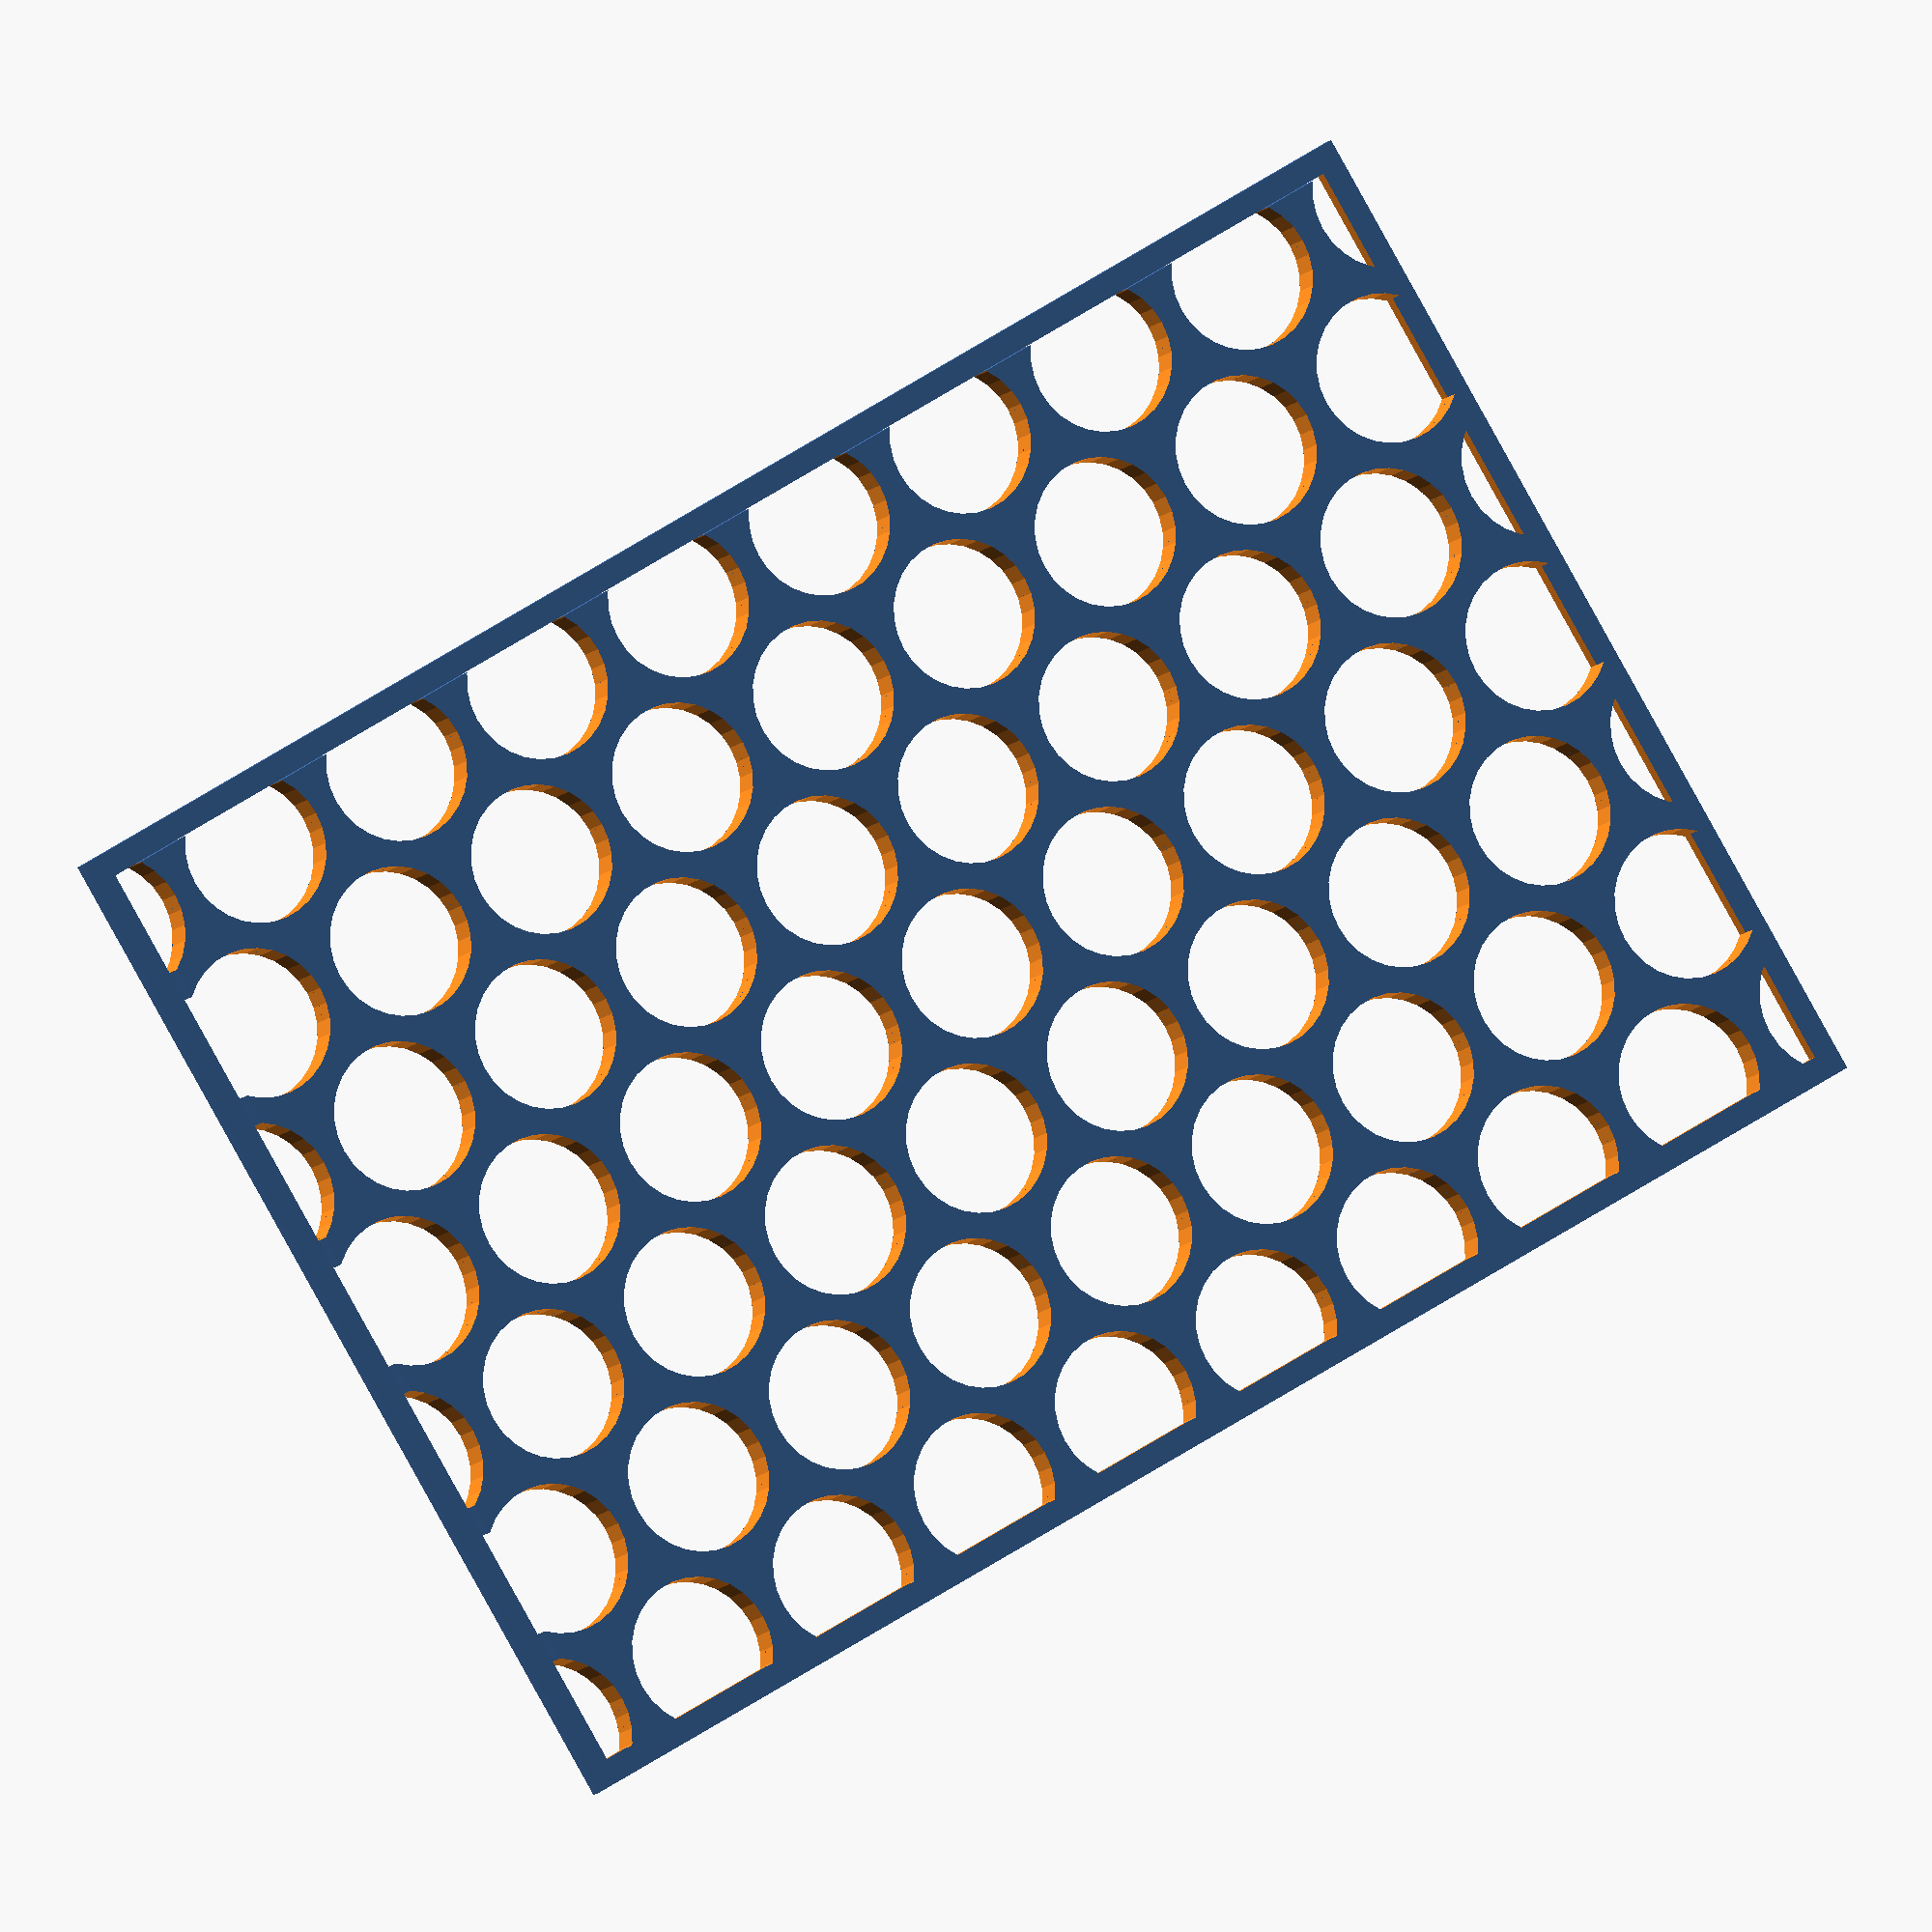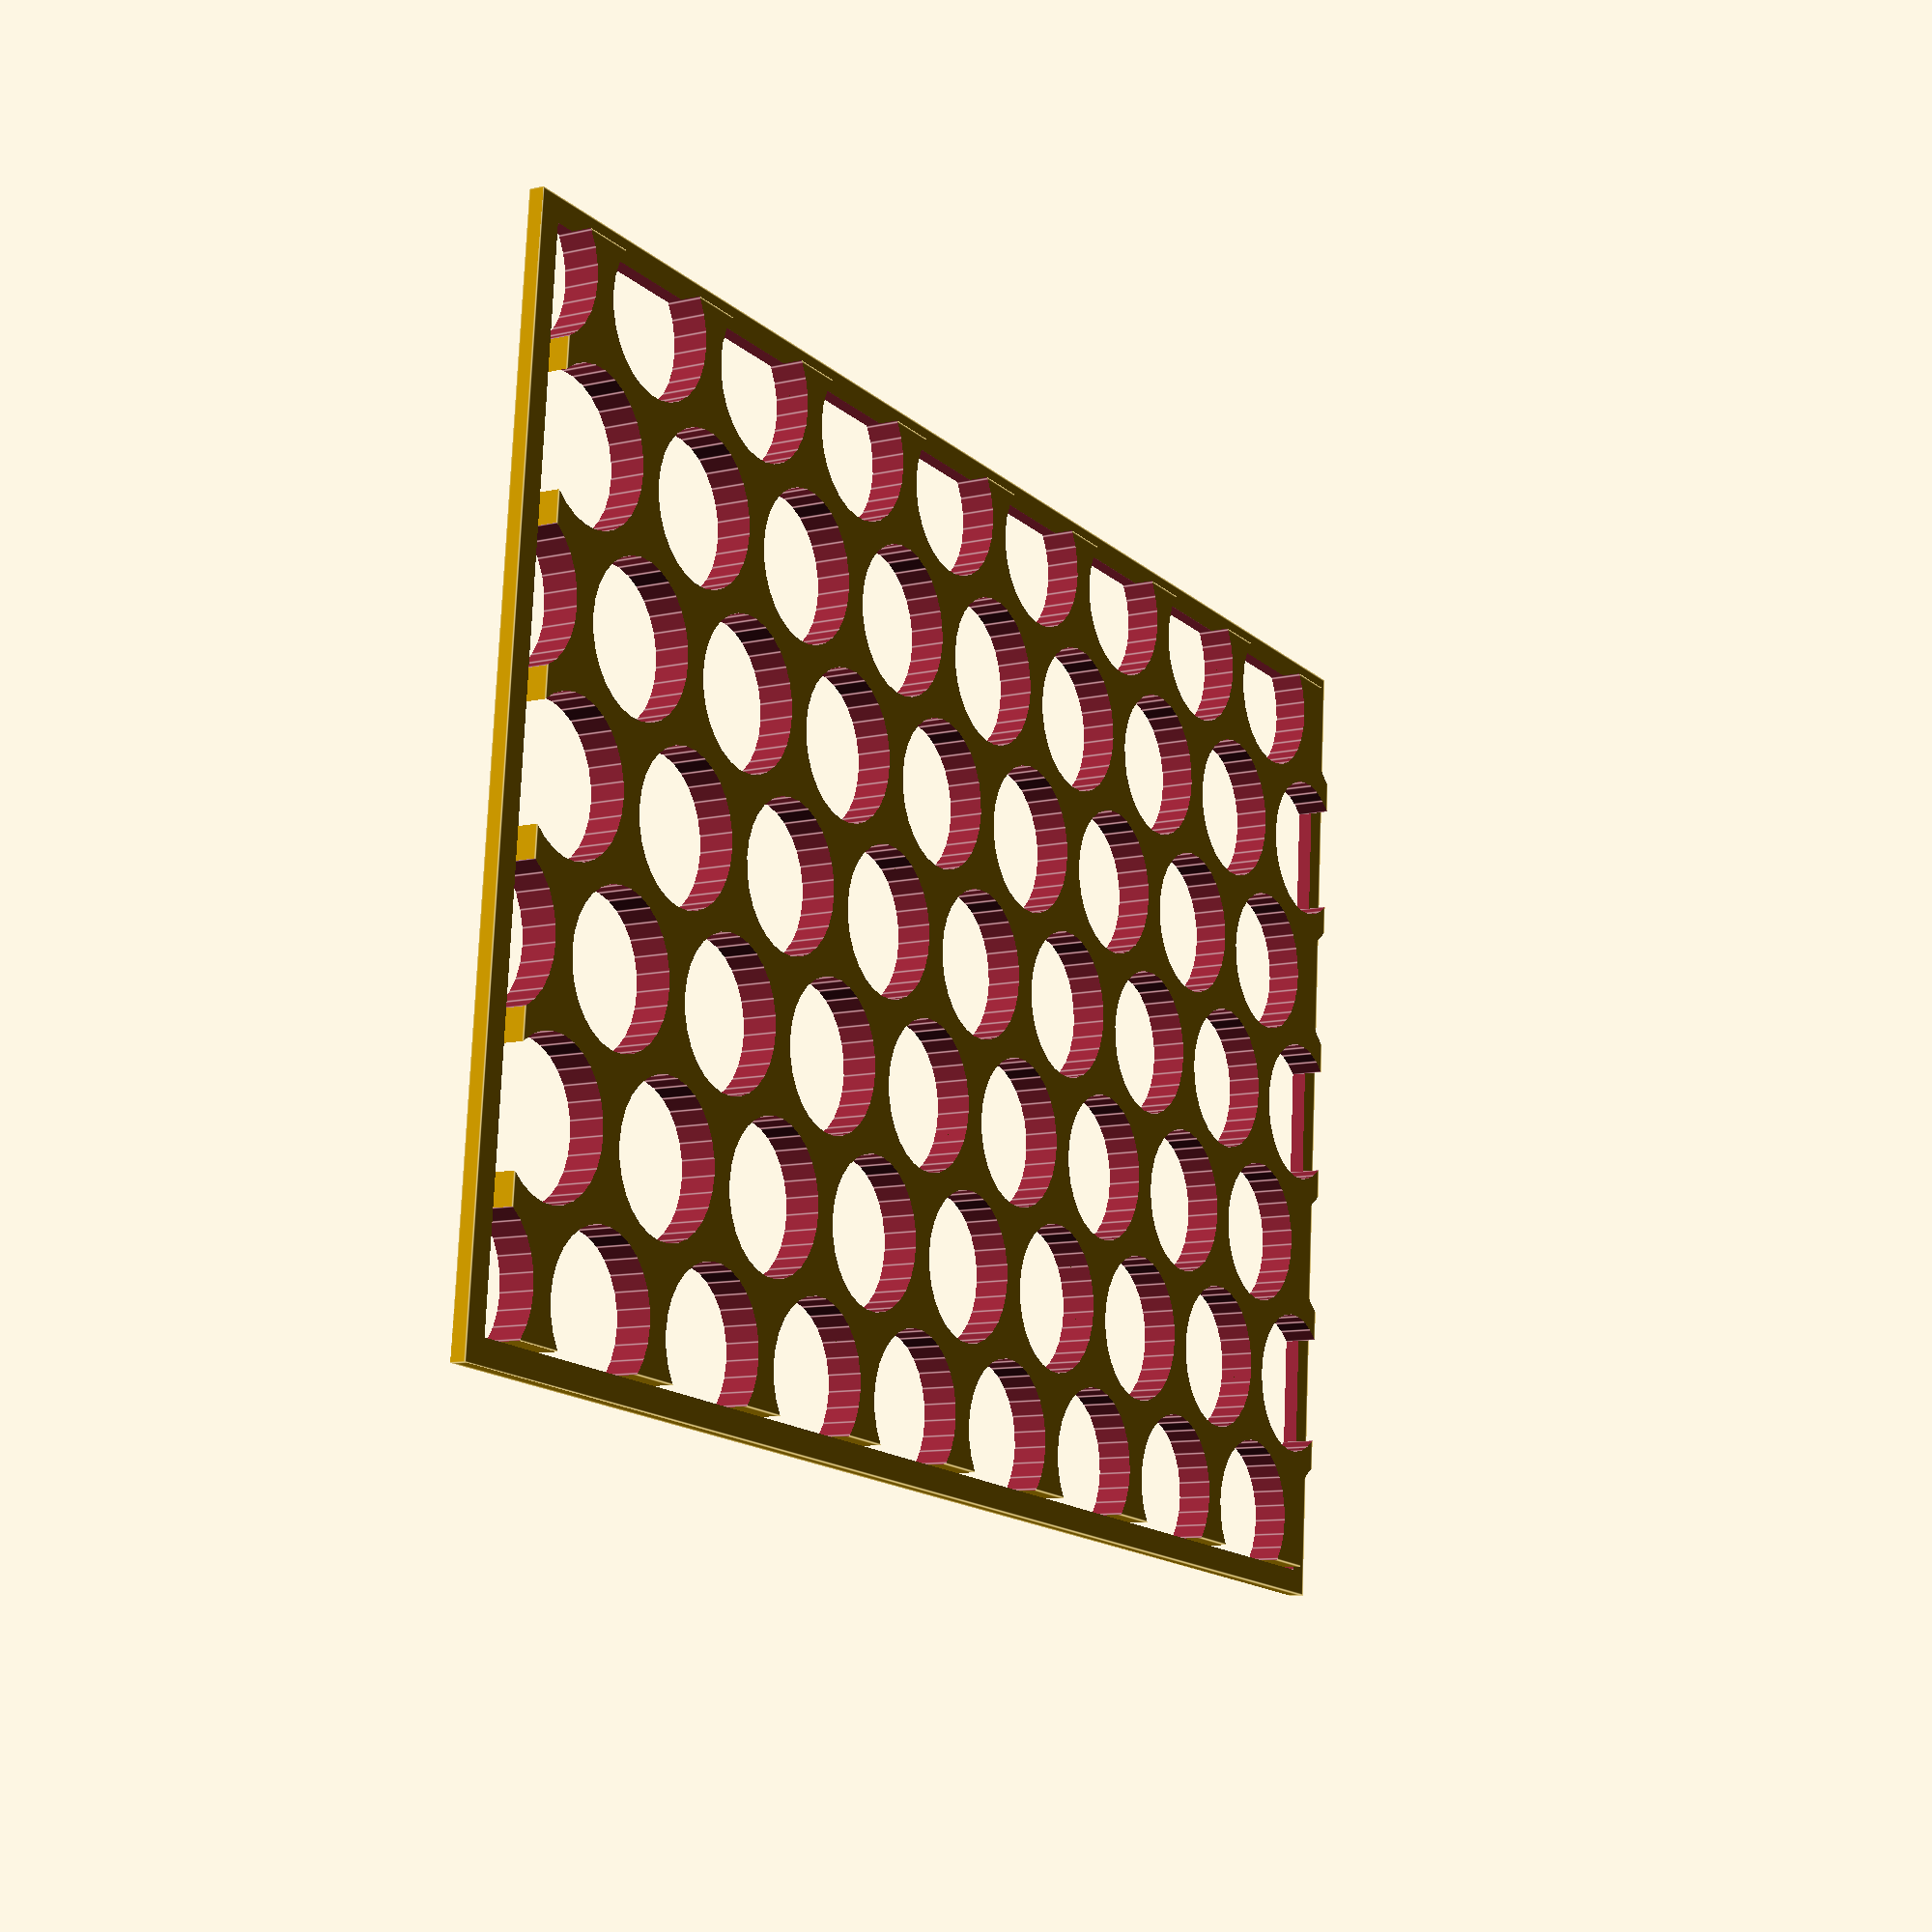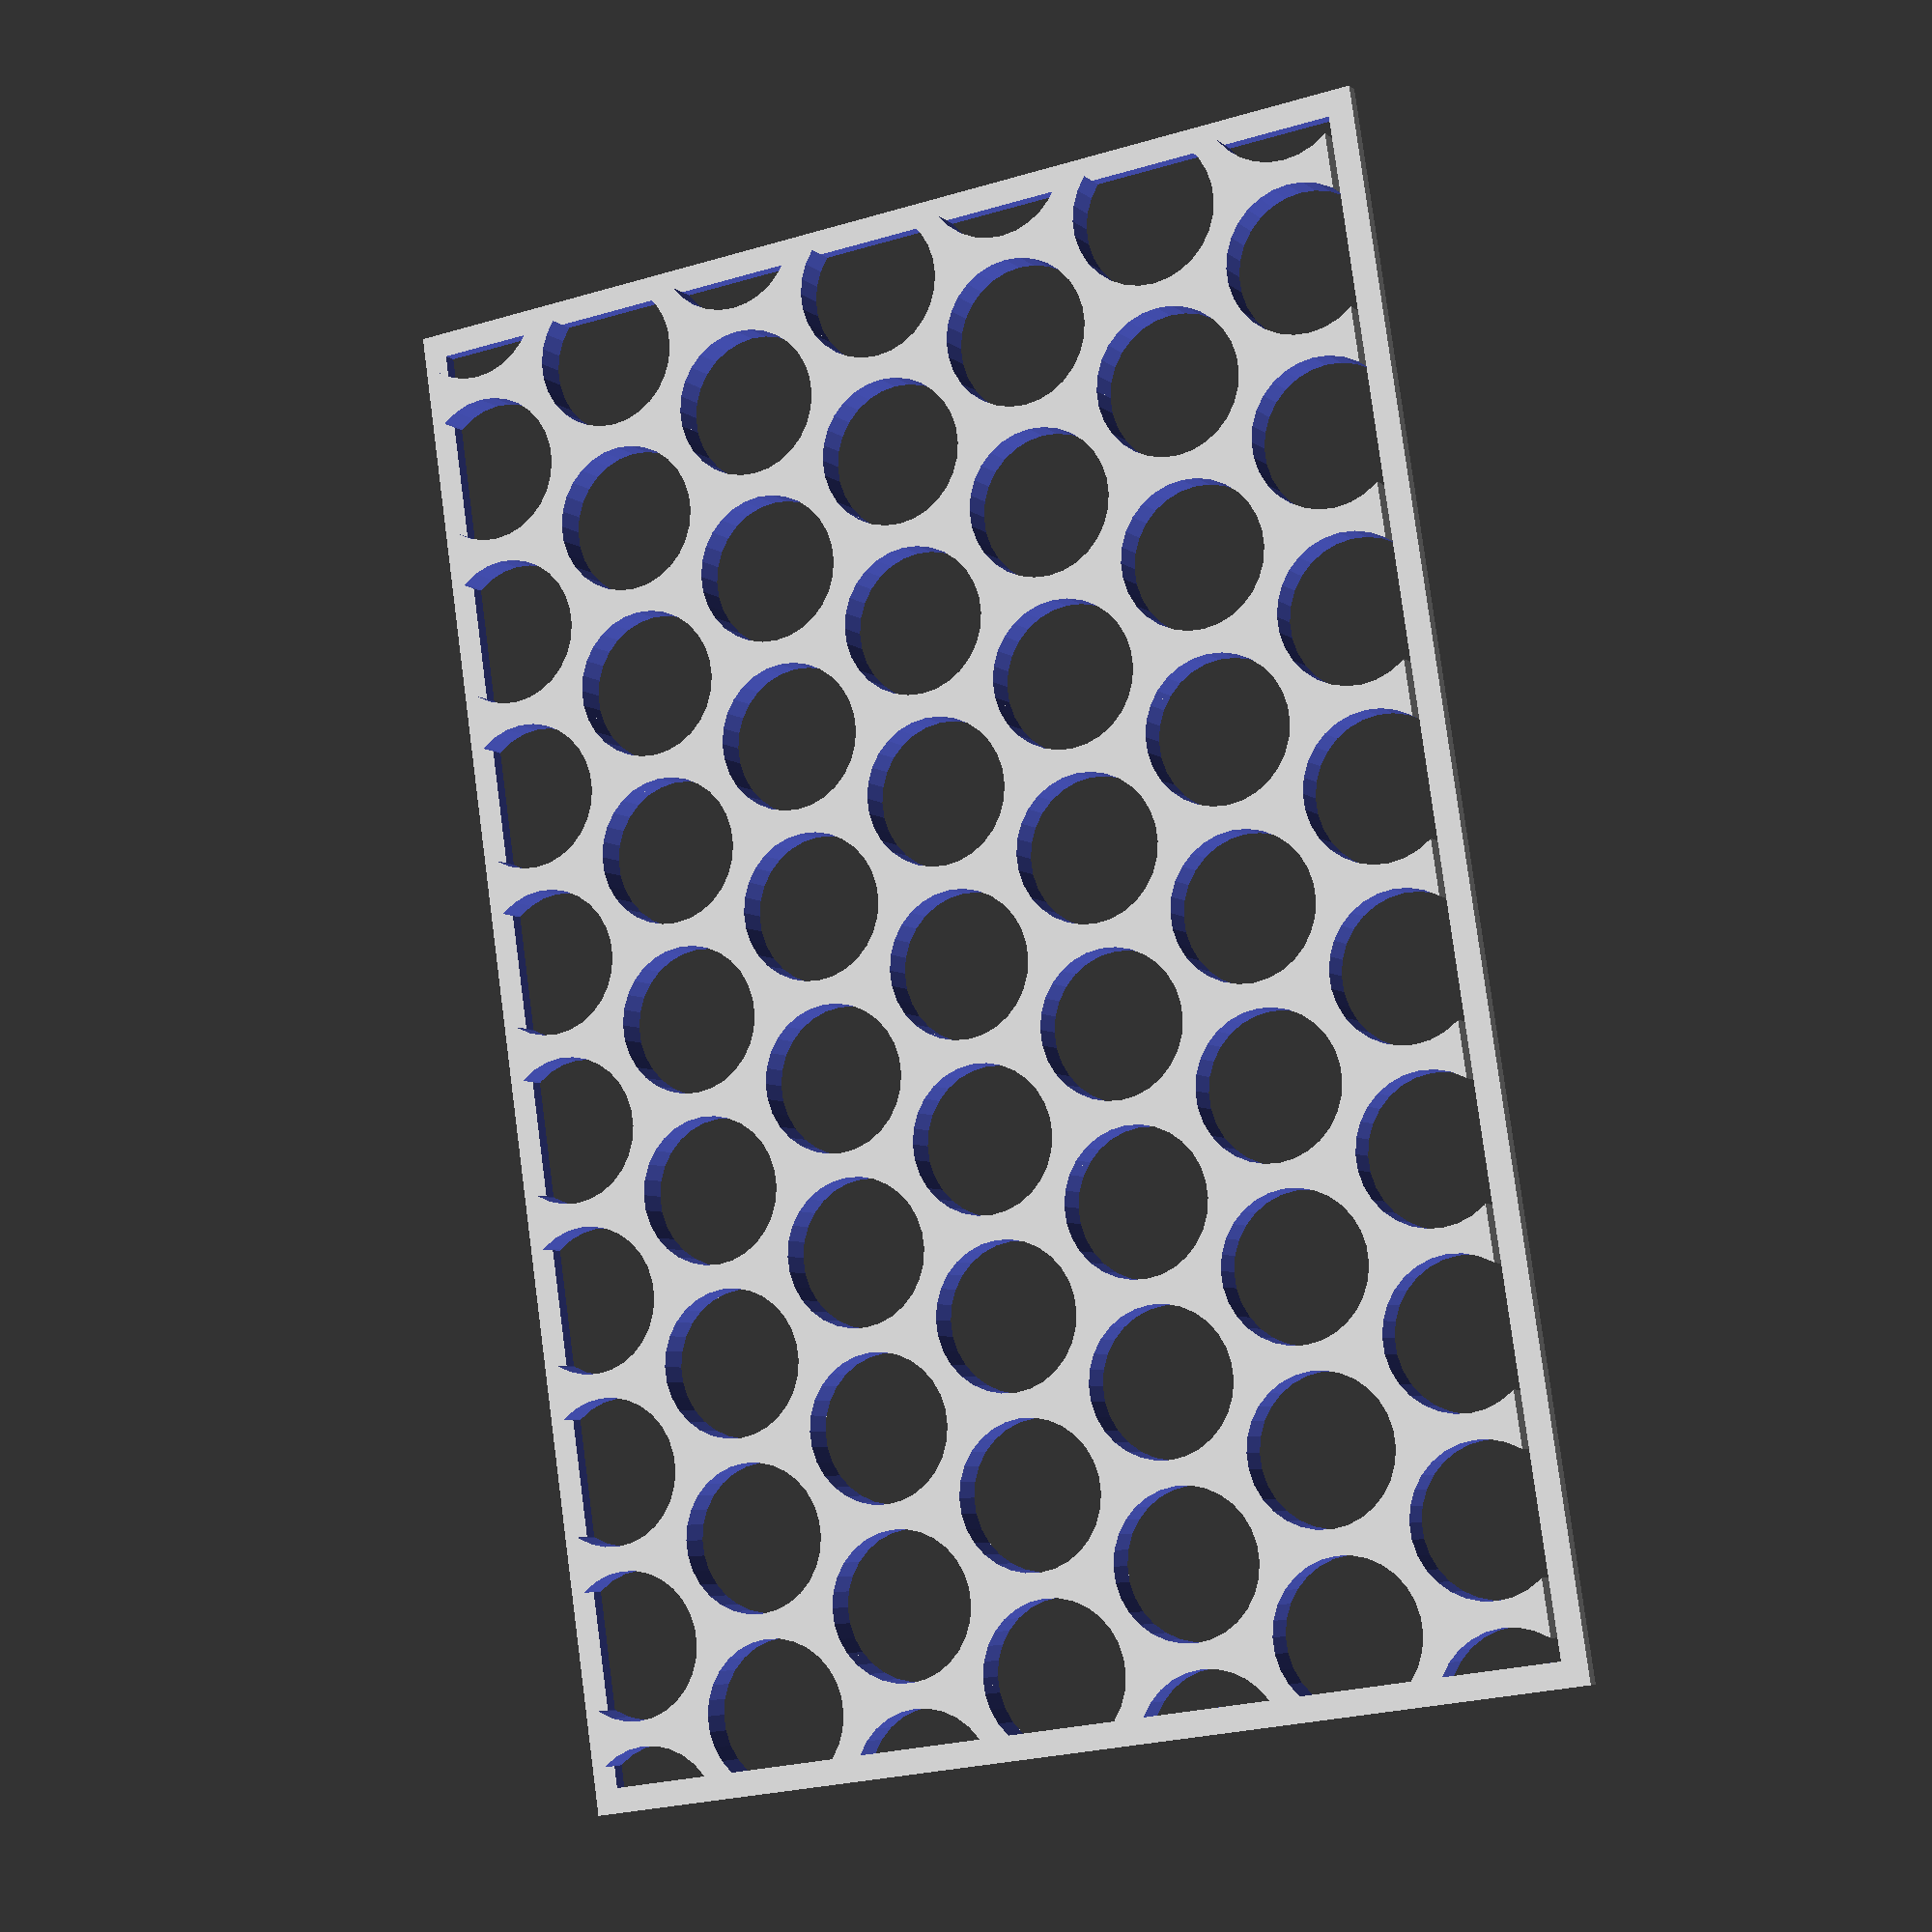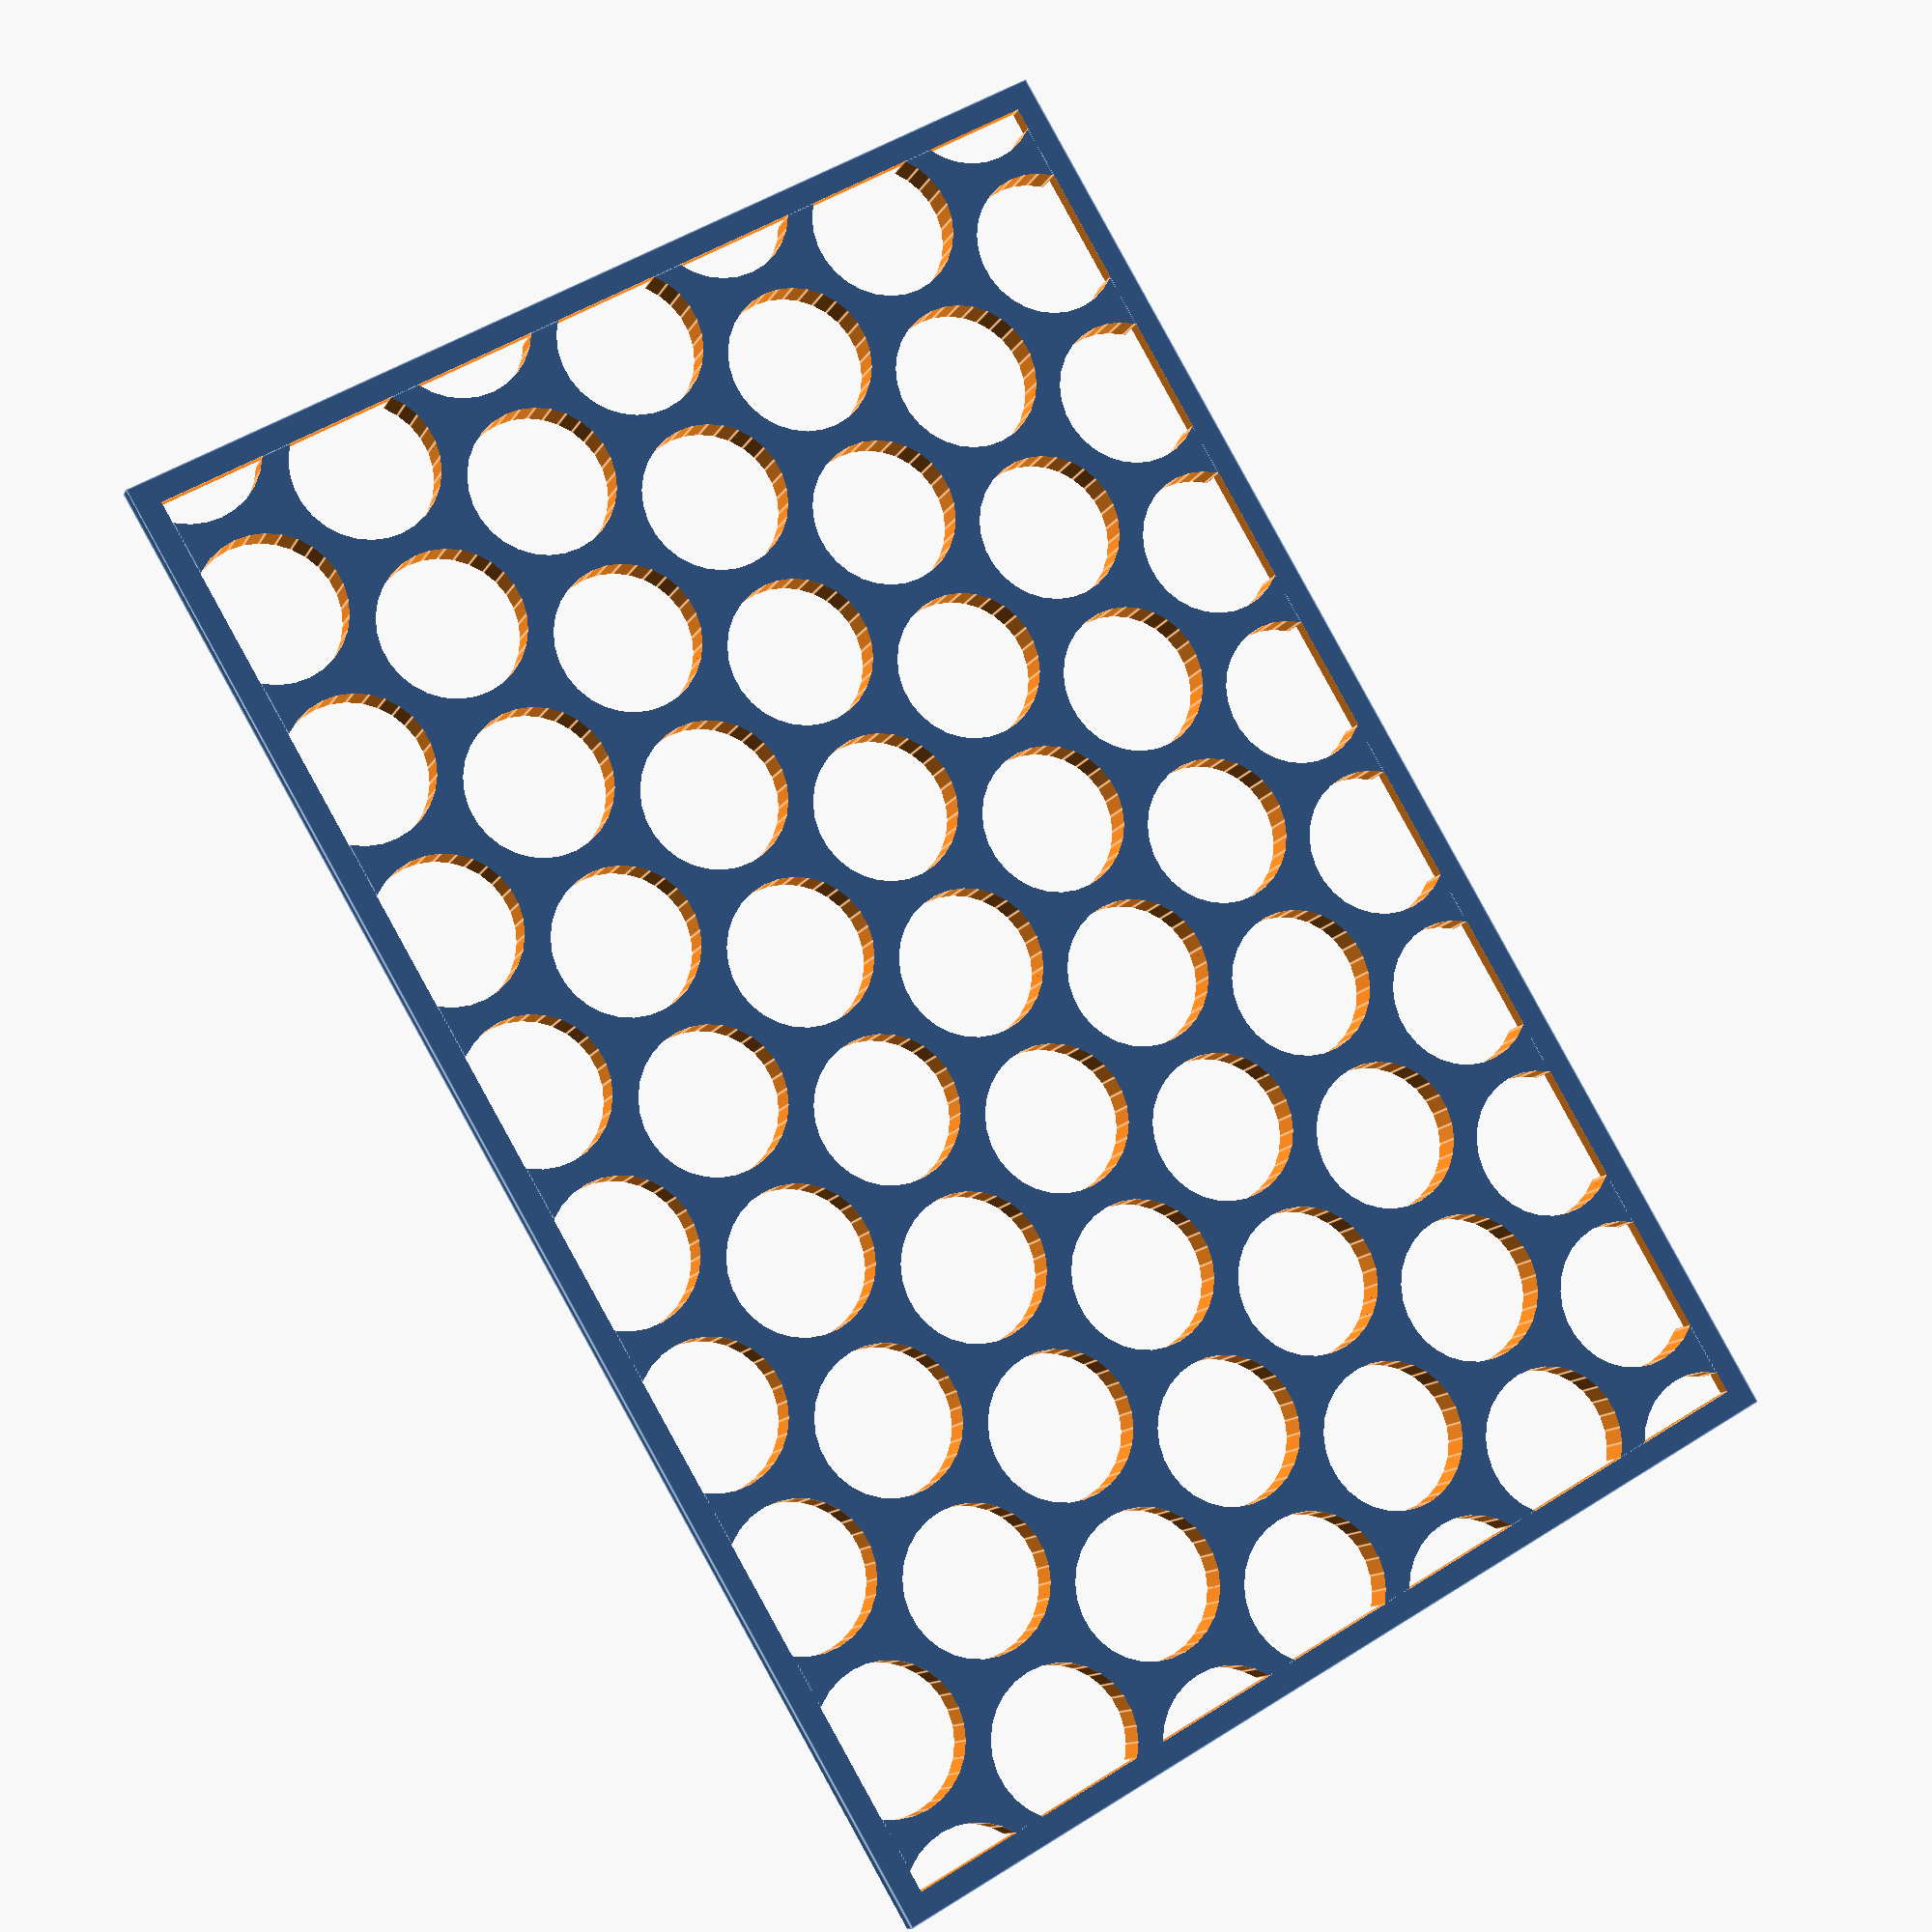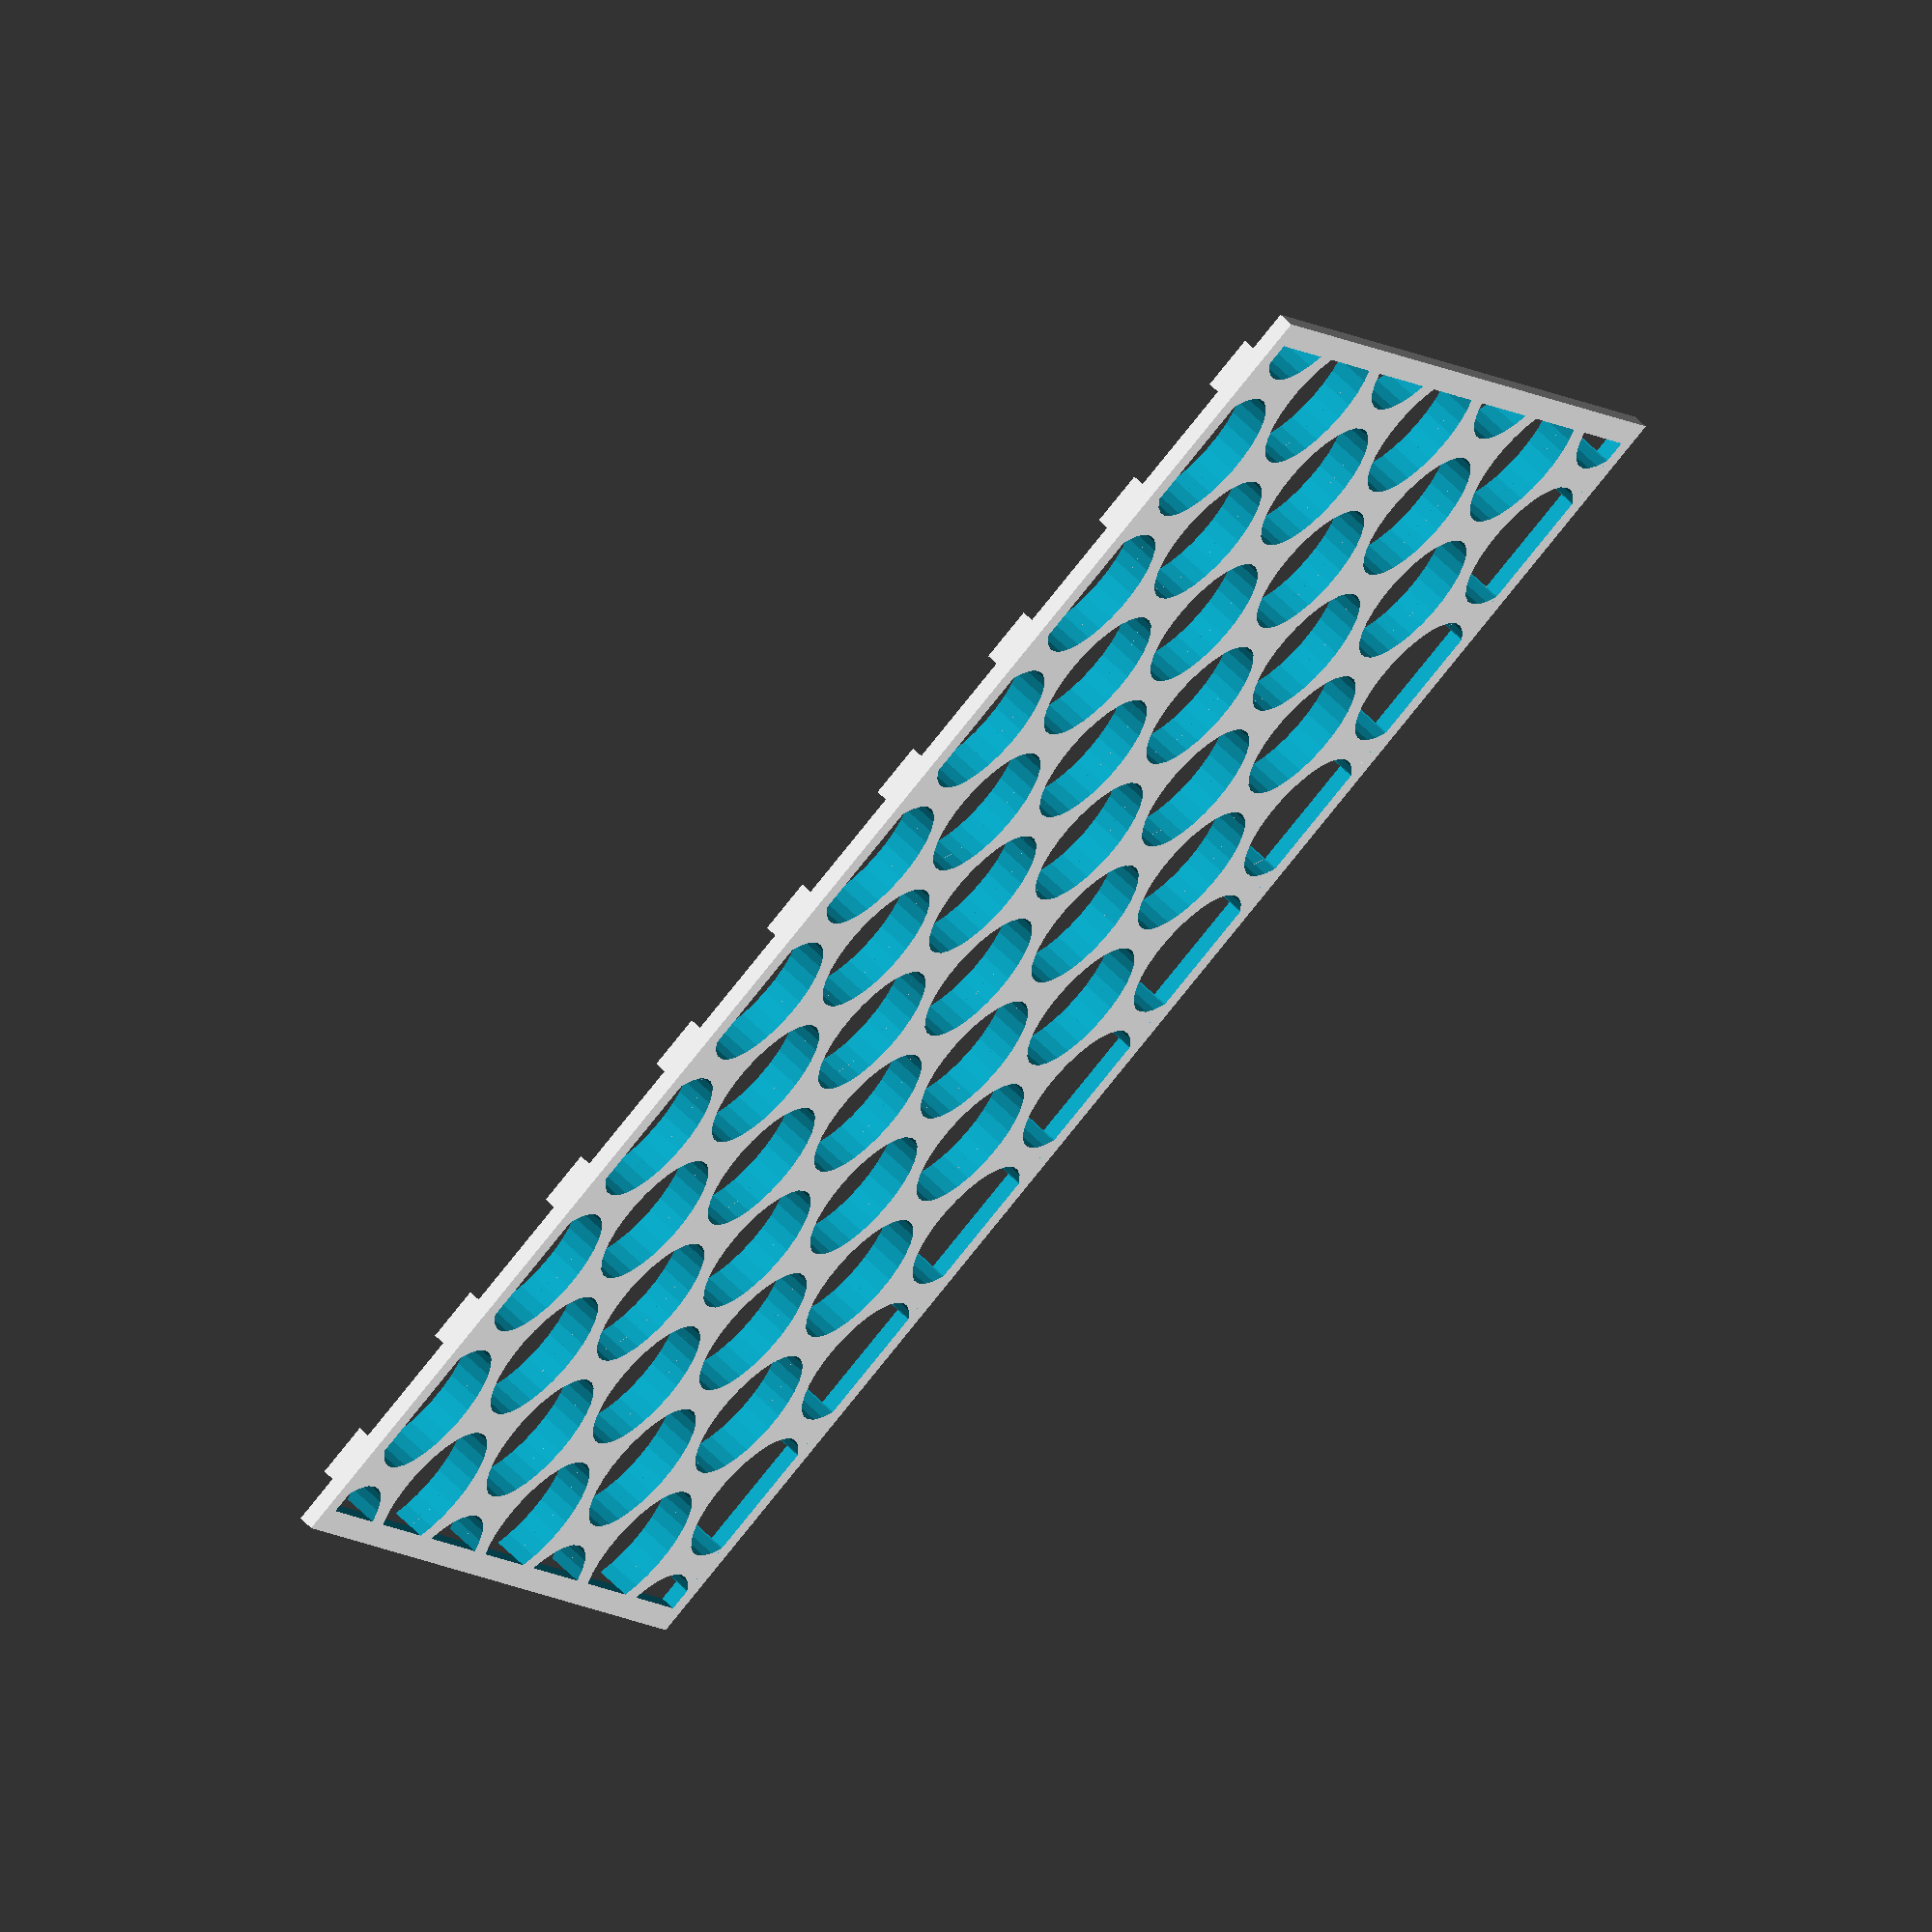
<openscad>
module holes (width, height, wall_thickness, thickness, hole_diameter)
{
    // center row is 0
    // dx and dy is distance between holes in two adjacent rows
    d = (hole_diameter + wall_thickness);
    dx = d * cos(60);
    dy = d * sin(60);
    row_hole_half_count = ceil(width / d / 2) + 1;
    row_half_count = ceil(height / d / 2) + 1;
    for (row=[0:row_half_count]) {
        for (col=[0:row_hole_half_count]) {
            y = dy * row;
            x = col * d + (row % 2) * dx;
            translate([x, y, 0]) cylinder(r=hole_diameter/2, h=thickness+1, center=true);
            translate([-x, y, 0]) cylinder(r=hole_diameter/2, h=thickness+1, center=true);
            translate([x, -y, 0]) cylinder(r=hole_diameter/2, h=thickness+1, center=true);
            translate([-x, -y, 0]) cylinder(r=hole_diameter/2, h=thickness+1, center=true);
        }
    }
}

module ledge(inner_width, inner_height, width, thickness) {
    difference () {
        cube([inner_width+width*2, inner_height+width*2, thickness], center=true);
        cube([inner_width, inner_height, thickness+1], center=true);
    }
}

module mesh (width, height, wall_thickness, thickness, hole_diameter, ledge_width, ledge_thickness)
{
    union () {
        difference () {
            cube([width, height, thickness], center=true);
            holes(width, height, wall_thickness, thickness+1, hole_diameter);
        }
        translate([0, 0, -(thickness-ledge_thickness)/2])
            ledge(width, height, ledge_width, ledge_thickness);
    }
}

mesh(width=300, height=200, wall_thickness=5, thickness=7, hole_diameter=30, ledge_width=5, ledge_thickness=3);
</openscad>
<views>
elev=189.6 azim=328.6 roll=201.2 proj=o view=wireframe
elev=190.3 azim=4.6 roll=239.5 proj=p view=edges
elev=185.6 azim=81.7 roll=155.5 proj=p view=wireframe
elev=192.2 azim=300.5 roll=18.3 proj=p view=edges
elev=296.5 azim=208.1 roll=135.1 proj=o view=solid
</views>
